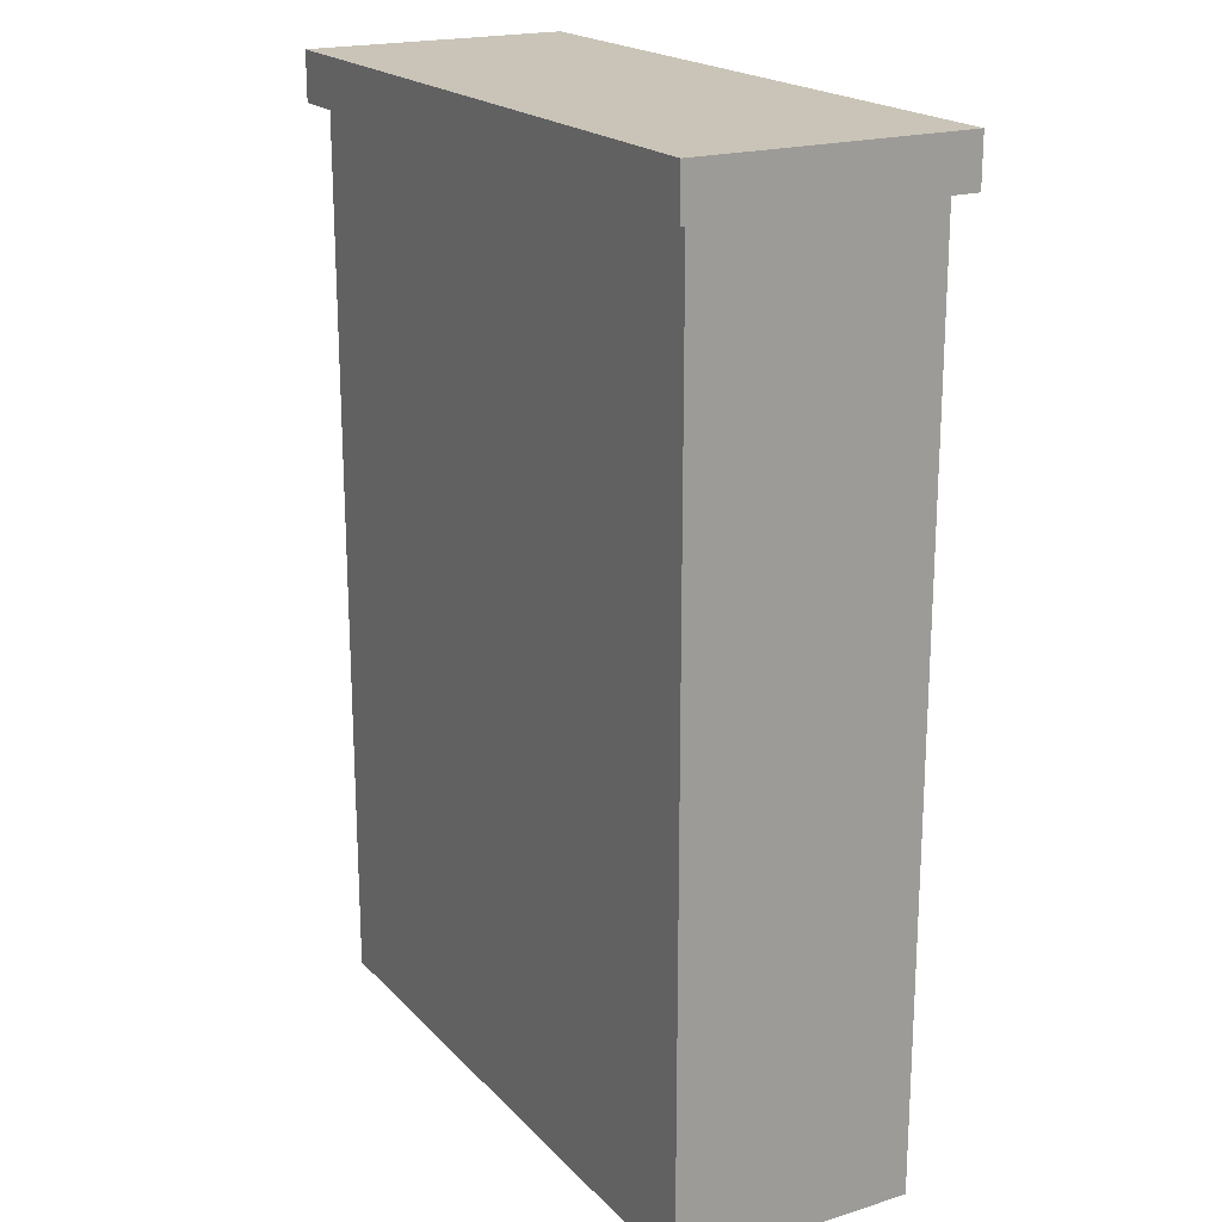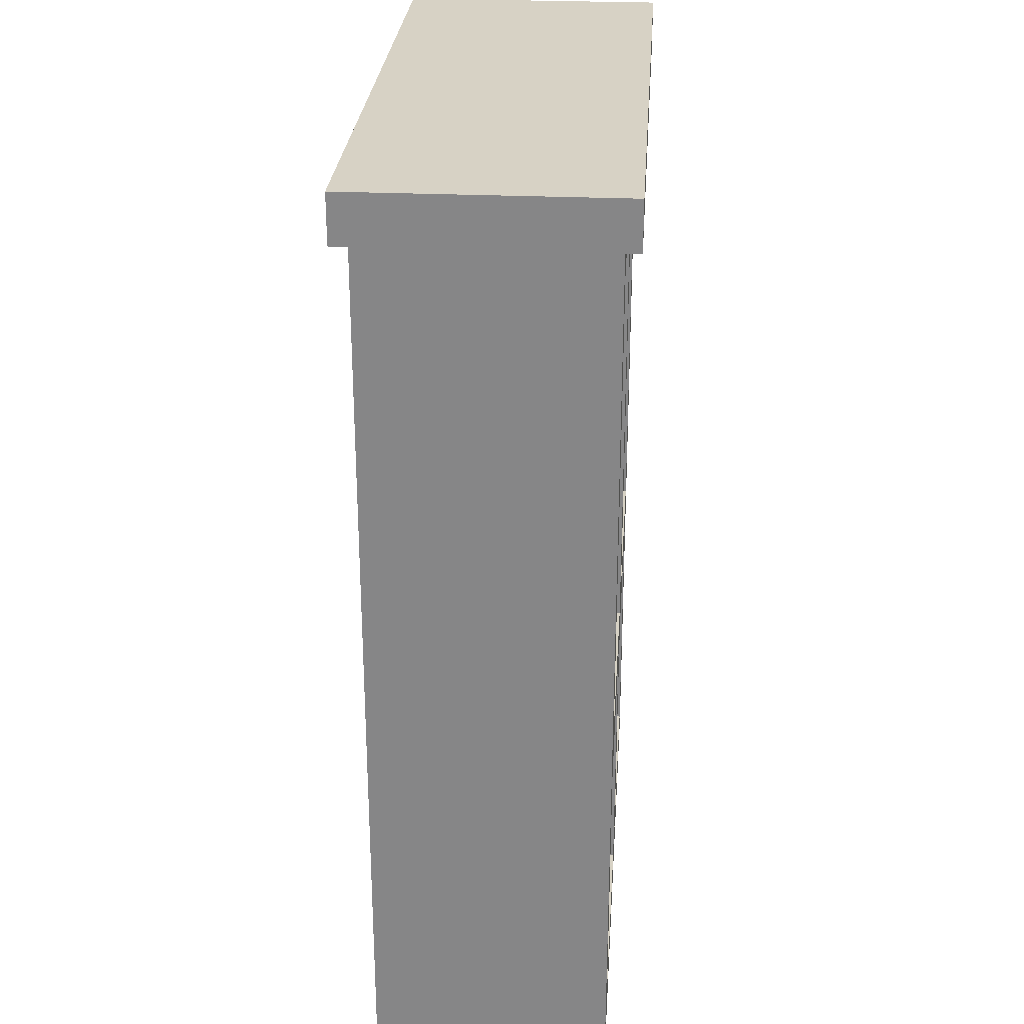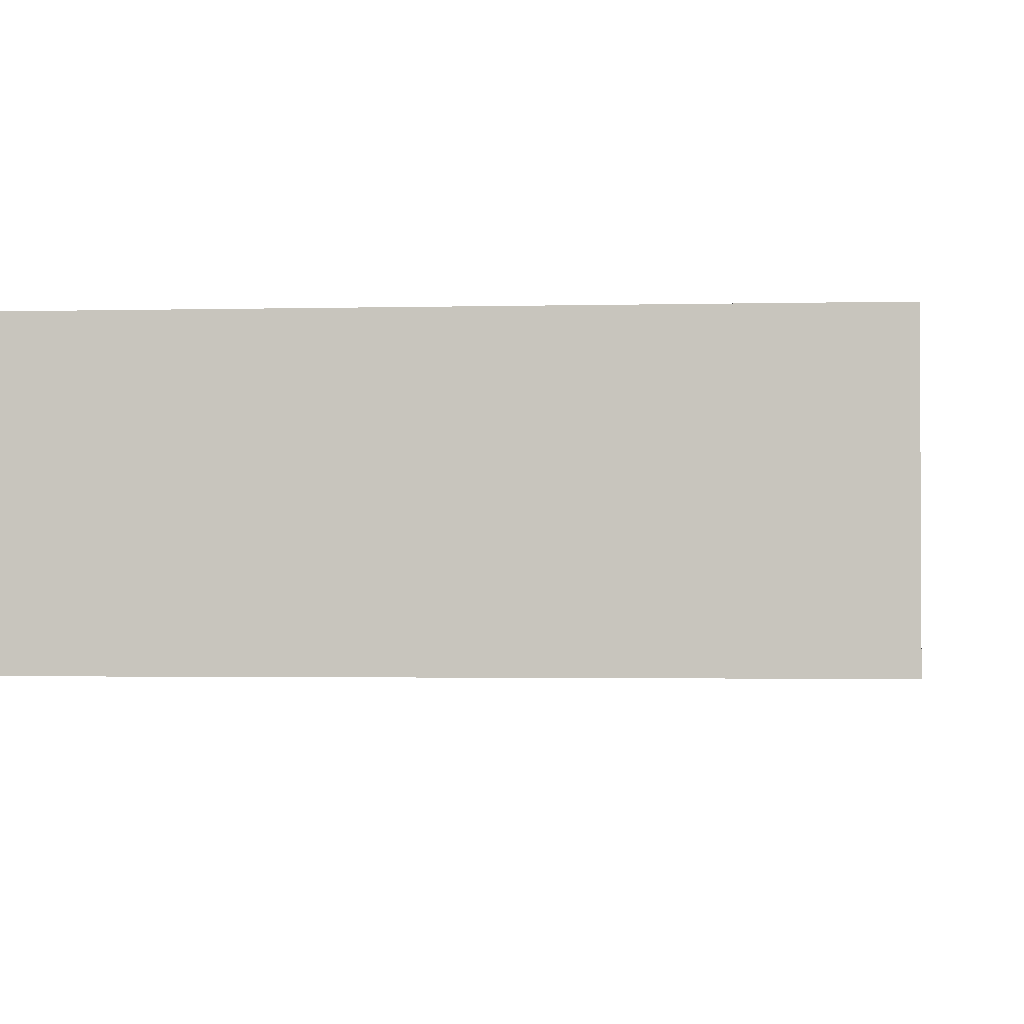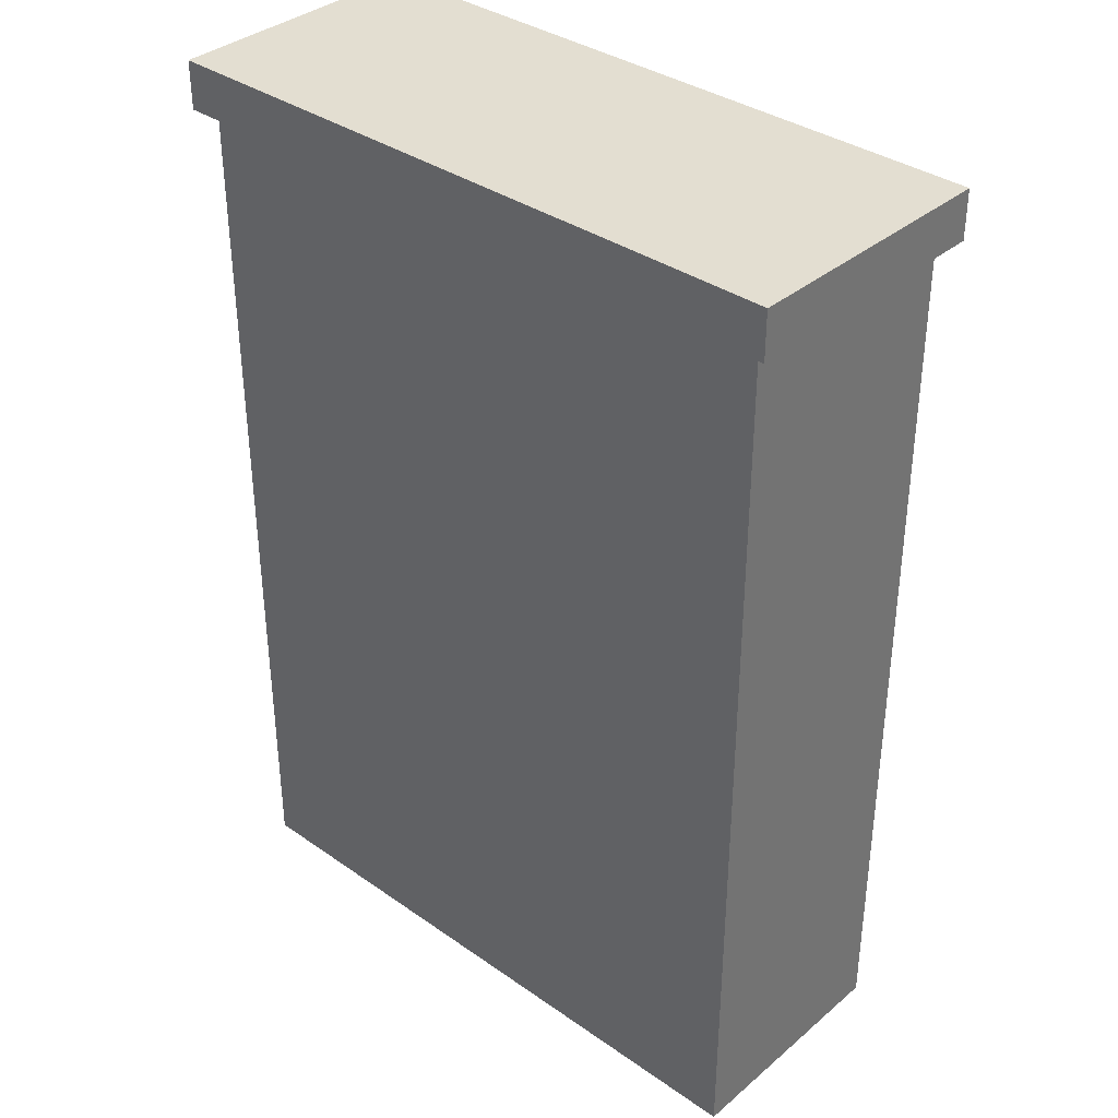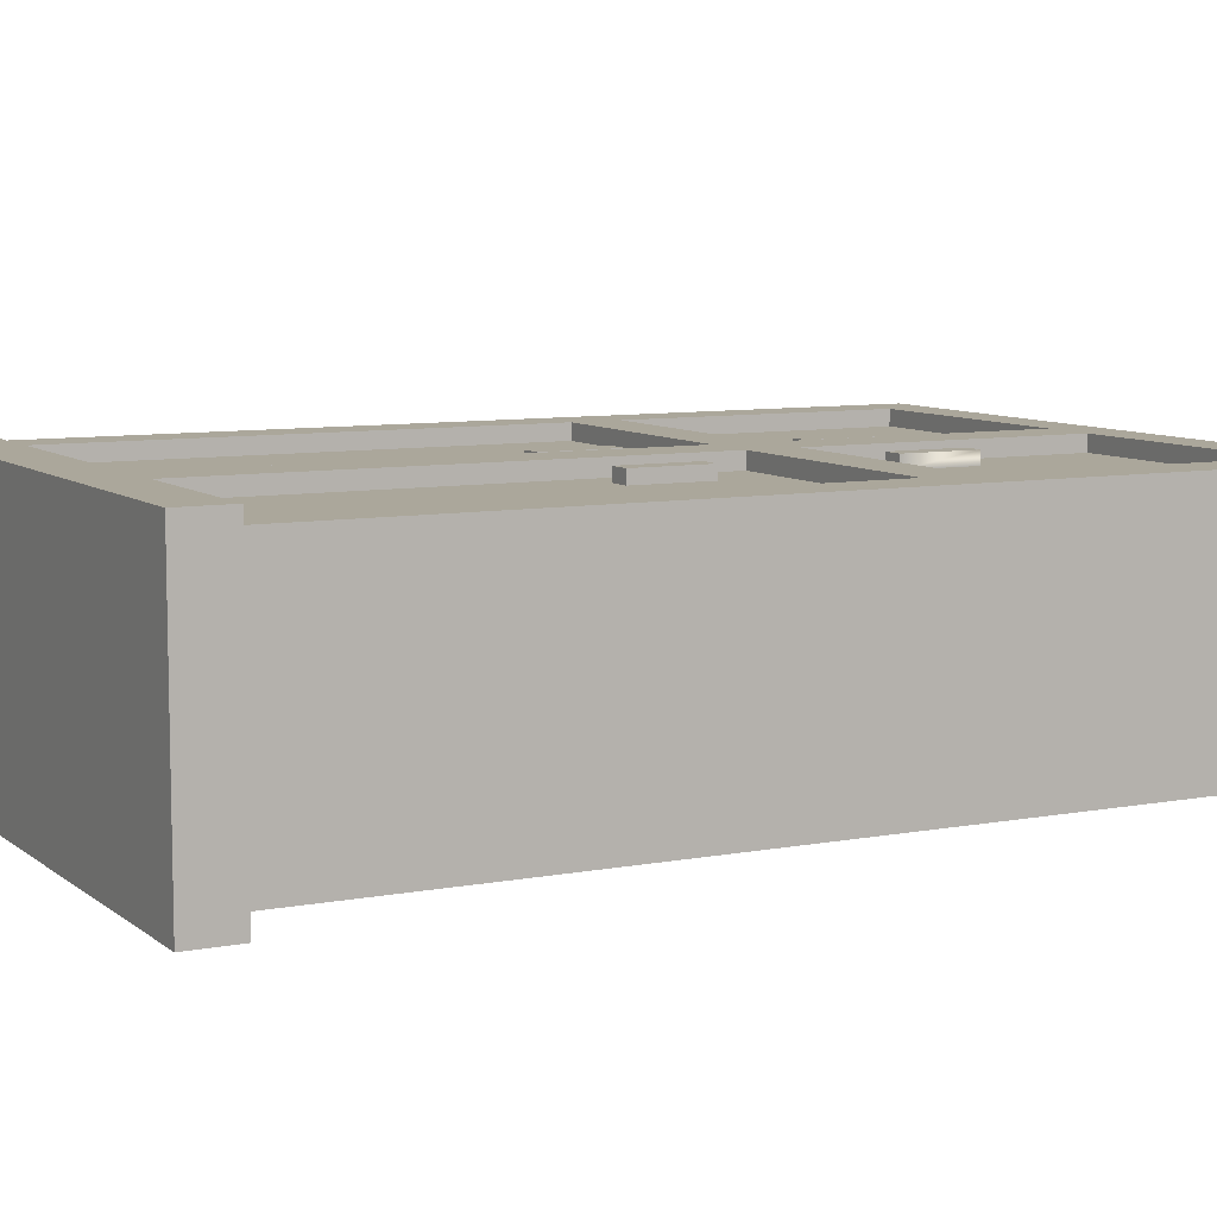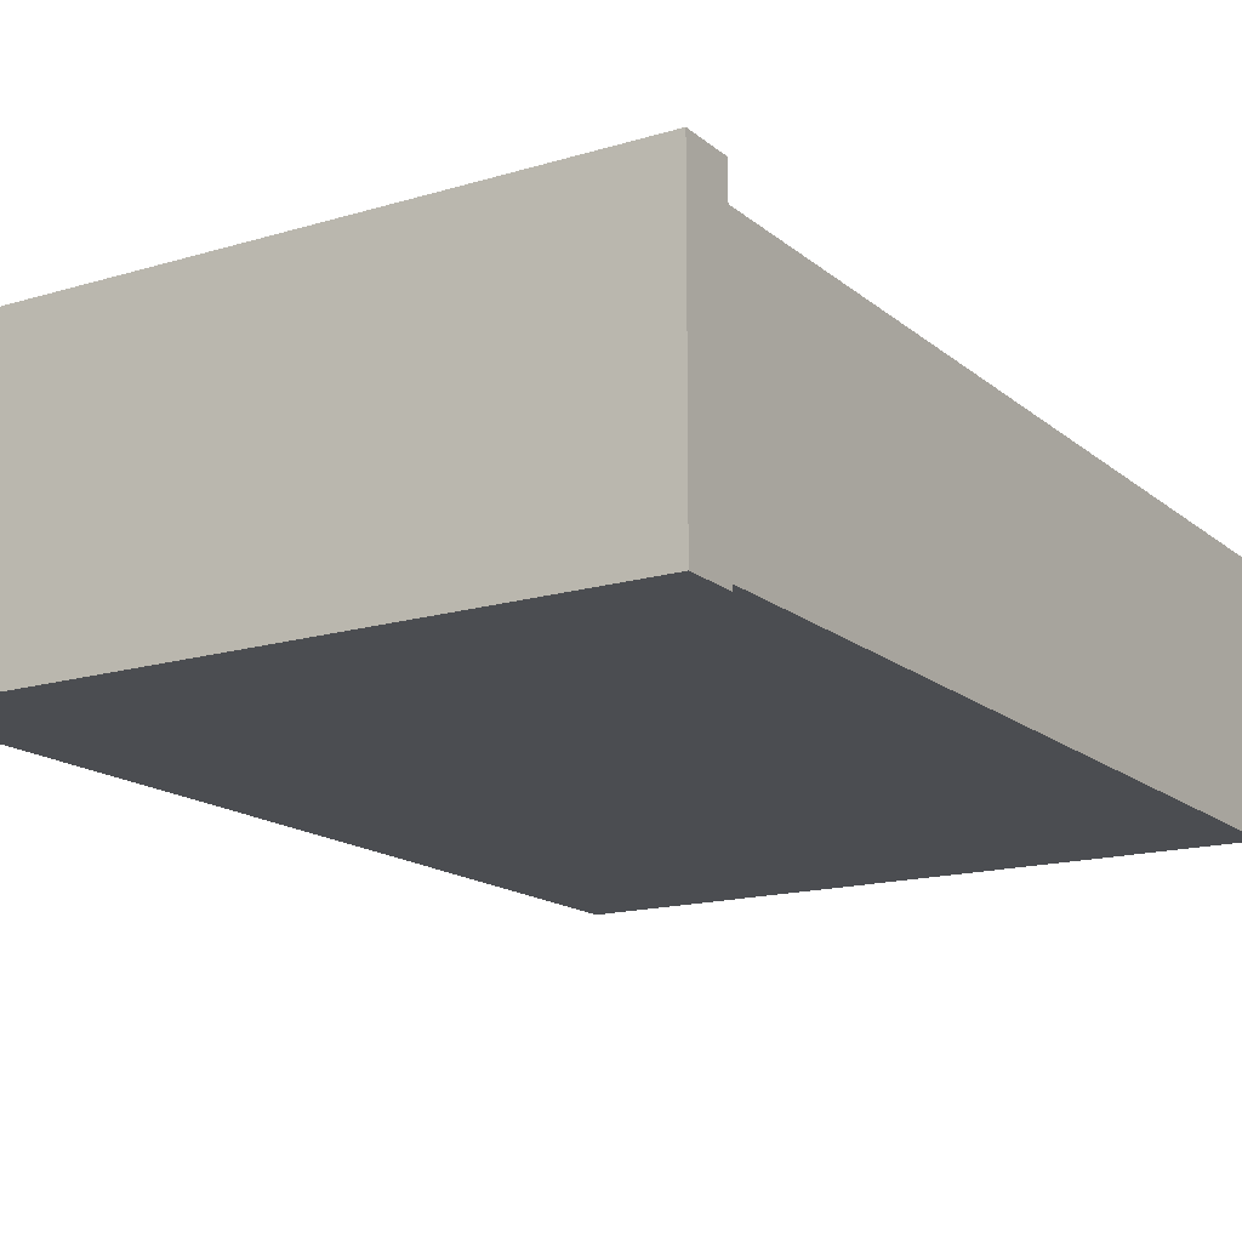
<metadata>
{"format":"obj","ext":"obj","renderer":"f3d","projection":"perspective","resolution":1024,"background":"white","views":[{"elev":19.9,"azim":-119.6,"up":"+Y"},{"elev":27.2,"azim":-86.0,"up":"+Y"},{"elev":-1.8,"azim":-174.6,"up":"+Z"},{"elev":36.0,"azim":-137.6,"up":"+Y"},{"elev":8.2,"azim":-117.7,"up":"+Z"},{"elev":-15.8,"azim":-148.2,"up":"+Z"}]}
</metadata>
<code>
v -1.231 0 0.4602
v 1.231 0 0.4602
v -1.231 0 -0.4602
v 1.231 0 -0.4602
v 1.231 3.446 0.4602
v -1.231 3.446 0.4602
v -1.231 3.446 -0.4602
v 1.231 3.446 -0.4602
v 1.298 3.635 0.5182
v -1.297 3.635 0.5182
v 1.298 3.635 -0.5182
v -1.297 3.635 -0.5182
v 1.298 3.446 0.5182
v -1.297 3.446 0.5182
v -1.297 3.446 -0.5182
v 1.298 3.446 -0.5182
v -1.038 0.1657 0.4602
v 1.038 0.1657 0.4602
v 1.038 3.28 0.4602
v -1.038 3.28 0.4602
v 1.1e-05 3.28 0.4602
v 1.1e-05 0.1657 0.4602
v 0.1038 3.28 0.4602
v 0.1038 0.1657 0.4602
v -0.1038 3.28 0.4602
v -0.1038 0.1657 0.4602
v -1.038 1.412 0.4602
v -0.1038 1.412 0.4602
v 1.1e-05 1.412 0.4602
v 0.1038 1.412 0.4602
v 1.038 1.412 0.4602
v 1.038 1.226 0.4602
v 0.1038 1.226 0.4602
v 0 1.226 0.4602
v -0.1038 1.226 0.4602
v -1.038 1.226 0.4602
v 0.2397 1.932 0.4481
v 0.2397 1.634 0.4481
v 0.3246 1.634 0.4481
v 0.3246 1.932 0.4481
v 0.1038 3.28 0.399
v 0.1038 1.412 0.399
v 0.2397 1.634 0.399
v 0.2397 1.932 0.399
v 1.038 1.412 0.399
v 0.3246 1.634 0.399
v 1.038 3.28 0.399
v 0.3246 1.932 0.399
v -0.3246 1.634 0.4481
v -0.2397 1.634 0.4481
v -0.2397 1.932 0.4481
v -0.3246 1.932 0.4481
v -1.038 1.412 0.399
v -0.1038 1.412 0.399
v -0.2397 1.634 0.399
v -0.3246 1.634 0.399
v -0.1038 3.28 0.399
v -0.2397 1.932 0.399
v -1.038 3.28 0.399
v -0.3246 1.932 0.399
v -0.3051 0.7125 0.4481
v -0.2255 0.7125 0.4481
v -0.2255 1.002 0.4481
v -0.3051 1.002 0.4481
v -1.038 0.1657 0.399
v -0.1038 0.1657 0.399
v -0.2255 0.7125 0.399
v -0.3051 0.7125 0.399
v -0.1038 1.226 0.399
v -0.2255 1.002 0.399
v -1.038 1.226 0.399
v -0.3051 1.002 0.399
v 0.3051 1.002 0.4481
v 0.2255 1.002 0.4481
v 0.2255 0.7125 0.4481
v 0.3051 0.7125 0.4481
v 1.038 1.226 0.399
v 0.1038 1.226 0.399
v 0.2255 1.002 0.399
v 0.3051 1.002 0.399
v 0.1038 0.1657 0.399
v 0.2255 0.7125 0.399
v 1.038 0.1657 0.399
v 0.3051 0.7125 0.399
f 37 38 39 40
f 10 9 11 12
f 7 8 4 3
f 3 4 2 1
f 2 4 8 5
f 3 1 6 7
f 14 13 9 10
f 15 14 10 12
f 12 11 16 15
f 13 16 11 9
f 6 5 13 14
f 7 6 14 15
f 8 7 15 16
f 5 8 16 13
f 1 2 18 24 22 26 17
f 2 5 19 31 32 18
f 5 6 20 25 21 23 19
f 6 1 17 36 27 20
f 25 28 29 21
f 21 29 30 23
f 49 50 51 52
f 61 62 63 64
f 34 35 26 22
f 33 34 22 24
f 73 74 75 76
f 31 30 33 32
f 30 29 34 33
f 29 28 35 34
f 36 35 28 27
f 41 42 43 44
f 42 45 46 43
f 45 47 48 46
f 47 41 44 48
f 53 54 55 56
f 54 57 58 55
f 57 59 60 58
f 59 53 56 60
f 65 66 67 68
f 66 69 70 67
f 69 71 72 70
f 71 65 68 72
f 77 78 79 80
f 78 81 82 79
f 81 83 84 82
f 83 77 80 84
f 44 43 38 37
f 43 46 39 38
f 46 48 40 39
f 48 44 37 40
f 56 55 50 49
f 55 58 51 50
f 58 60 52 51
f 60 56 49 52
f 68 67 62 61
f 67 70 63 62
f 70 72 64 63
f 72 68 61 64
f 80 79 74 73
f 79 82 75 74
f 82 84 76 75
f 84 80 73 76
f 23 30 42 41
f 30 31 45 42
f 31 19 47 45
f 19 23 41 47
f 27 28 54 53
f 28 25 57 54
f 25 20 59 57
f 20 27 53 59
f 17 26 66 65
f 26 35 69 66
f 35 36 71 69
f 36 17 65 71
f 32 33 78 77
f 33 24 81 78
f 24 18 83 81
f 18 32 77 83

</code>
